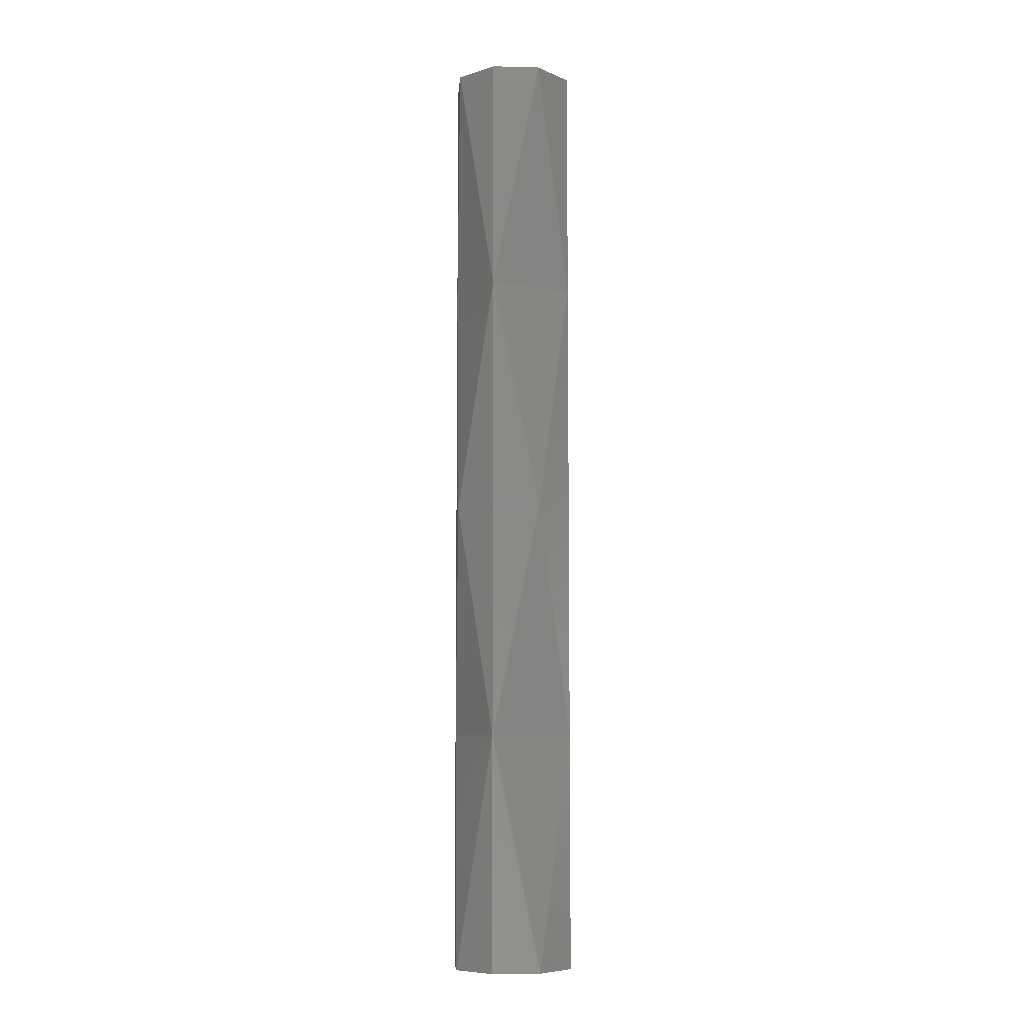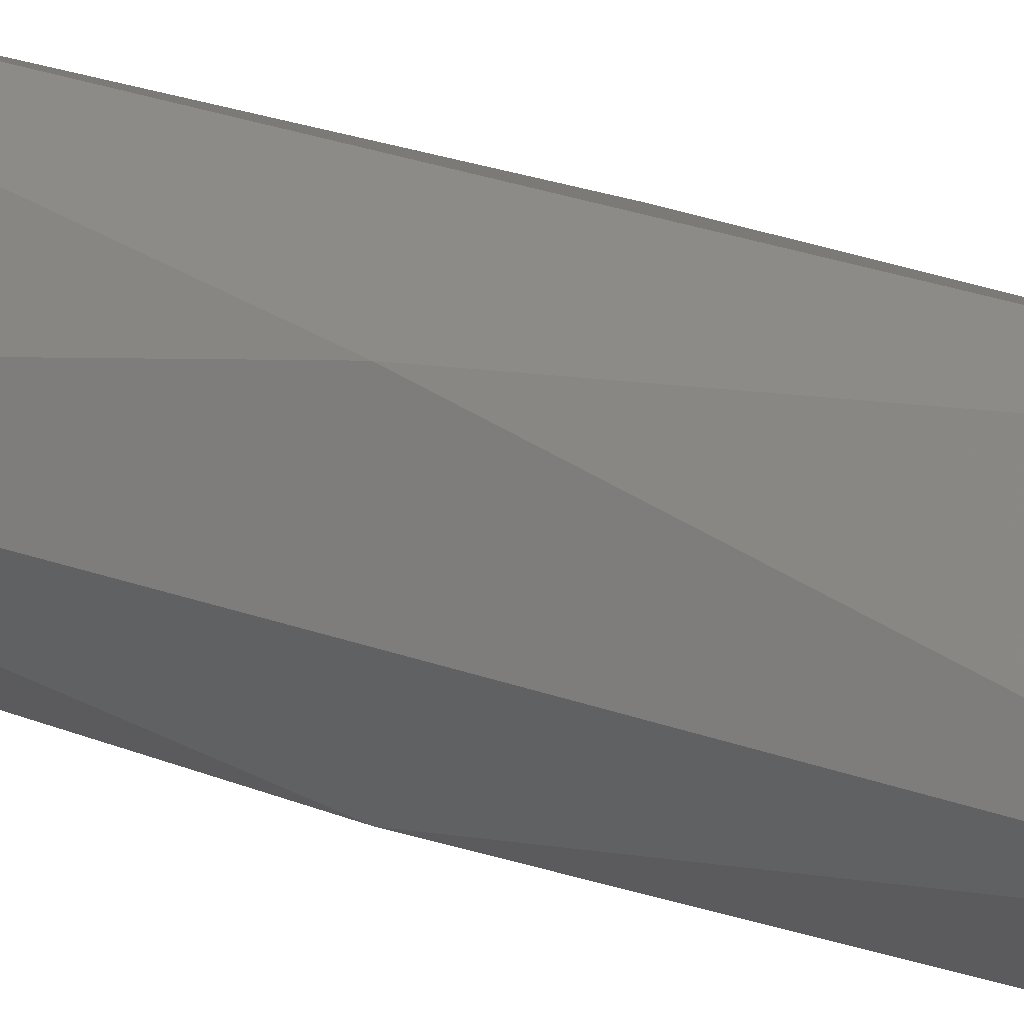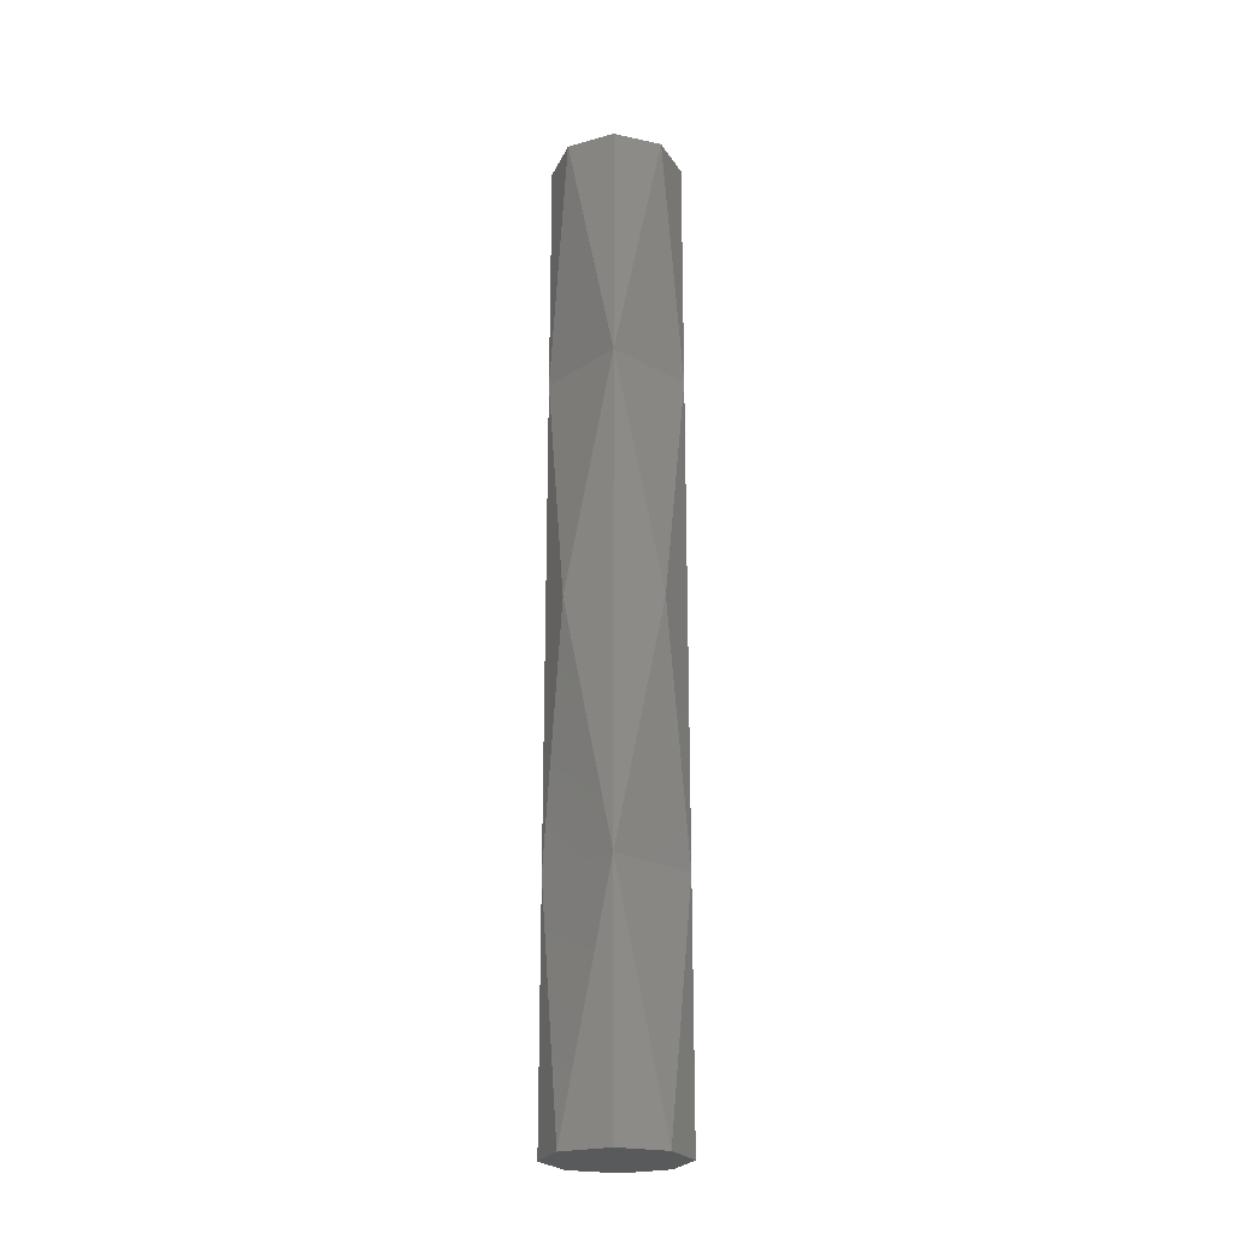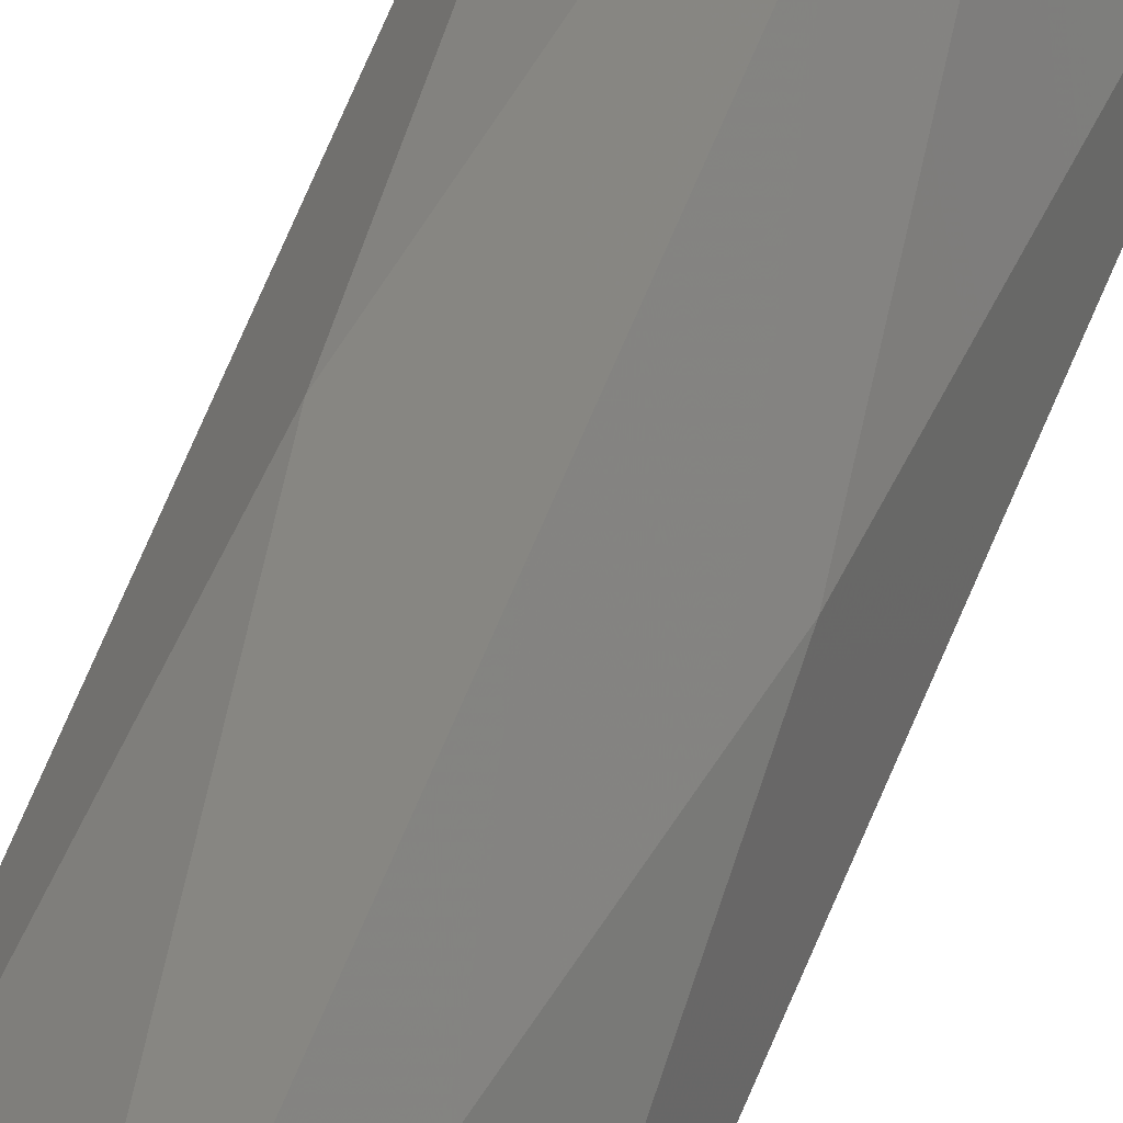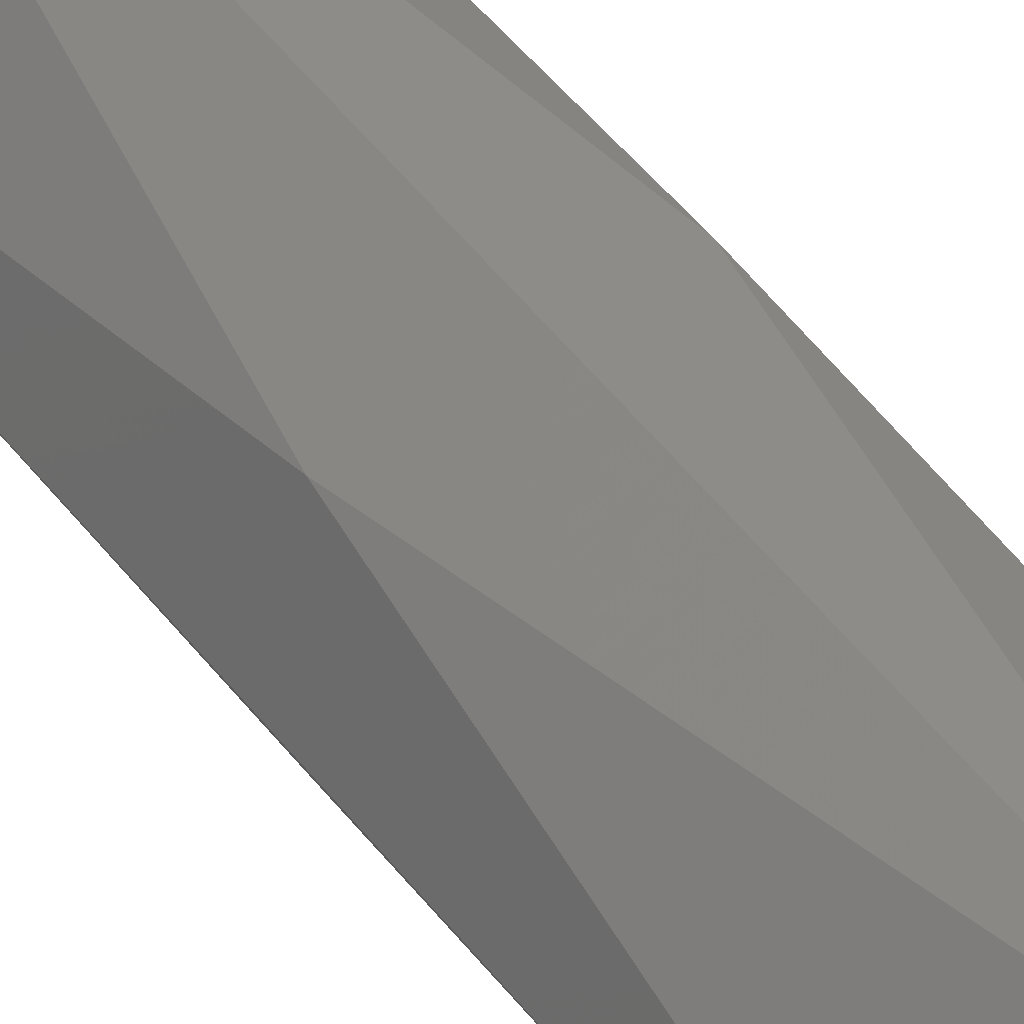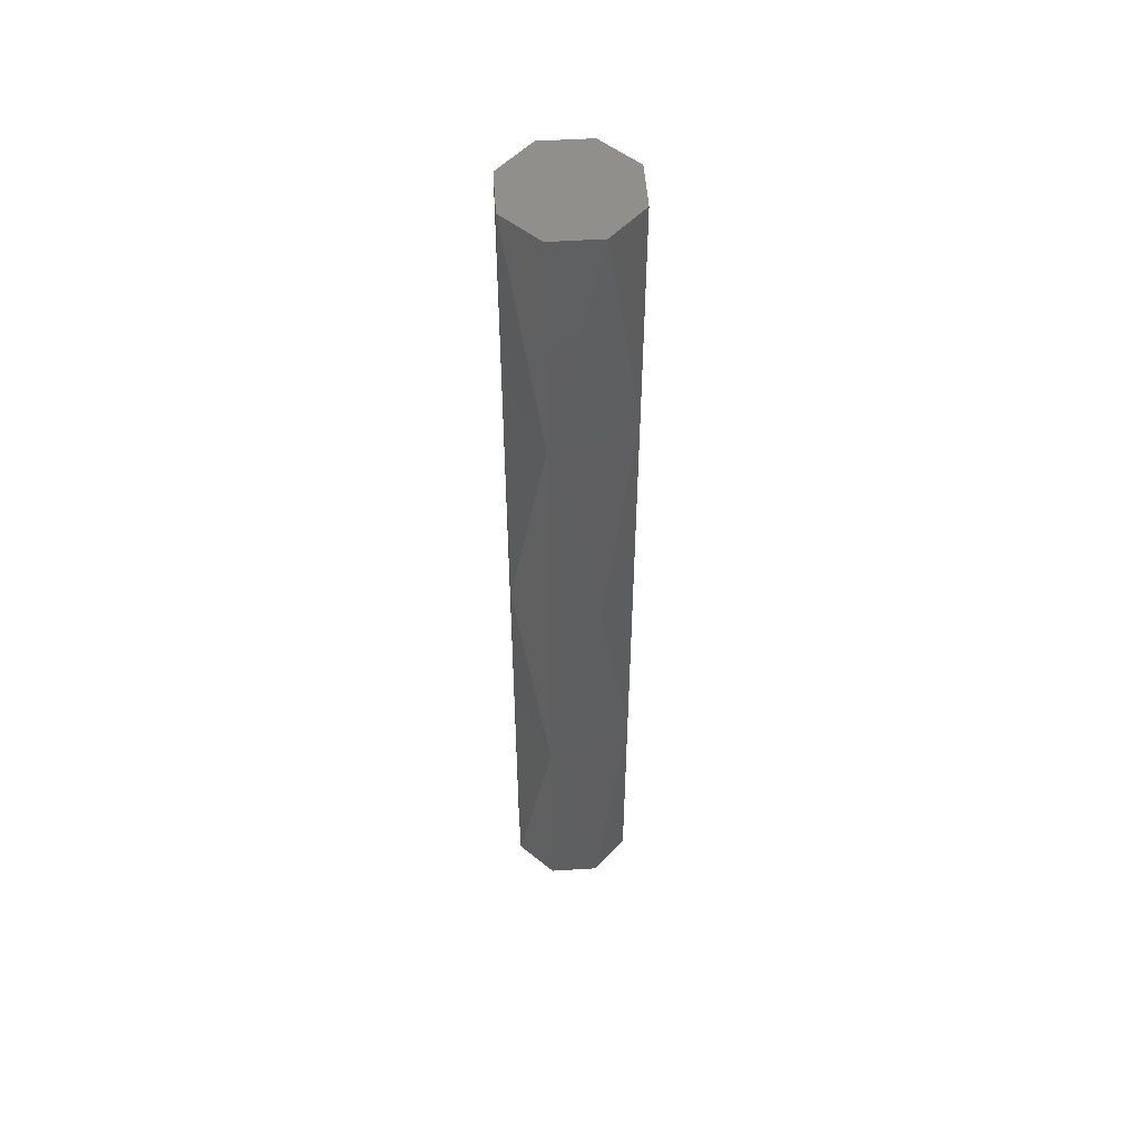
<metadata>
{"format":"stl","ext":"stl","renderer":"f3d","projection":"perspective","resolution":1024,"background":"white","views":[{"elev":-7.7,"azim":-161.7,"up":"+Z"},{"elev":23.2,"azim":-56.9,"up":"+Y"},{"elev":-23.7,"azim":-87.6,"up":"+Z"},{"elev":78.5,"azim":-156.3,"up":"+Y"},{"elev":52.1,"azim":143.3,"up":"+Y"},{"elev":51.8,"azim":18.6,"up":"+Z"}]}
</metadata>
<code>
# stl→obj: 42 verts, 80 faces
v 0.02 0 0
v 0.01414 0.01414 0
v 0.02 0 0.075
v 0.01414 -0.01414 0
v 0.008382 -0.003472 0
v 0.004608 0.00847 0
v 0 0.02 0
v 0 0.02 0.075
v -0.01414 0.01414 0
v -0.008401 0.004613 0
v -0.02 0 0
v -0.02 0 0.075
v -0.003488 -0.008334 0
v -0.01414 -0.01414 0
v 0 -0.02 0
v 0 -0.02 0.075
v 0.02 0 0.15
v 0.01414 0.01414 0.15
v 0.01414 -0.01414 0.15
v 0.02 0 0.225
v 0 0.02 0.15
v -0.01414 0.01414 0.15
v 0 0.02 0.225
v -0.02 0 0.15
v -0.01414 -0.01414 0.15
v -0.02 0 0.225
v 0 -0.02 0.15
v 0 -0.02 0.225
v 0.02 0 0.3
v 0.01414 0.01414 0.3
v 0.01414 -0.01414 0.3
v 0.004608 0.00847 0.3
v 0.008382 -0.003472 0.3
v 0 0.02 0.3
v -0.01414 0.01414 0.3
v -0.008401 0.004613 0.3
v -0.02 0 0.3
v -0.003488 -0.008334 0.3
v -0.01414 -0.01414 0.3
v 0 -0.02 0.3
v 0 0 0
v 0 0 0.3
f 1 2 3
f 1 3 4
f 1 5 6
f 1 4 5
f 1 6 2
f 7 8 2
f 7 9 8
f 7 6 10
f 7 10 9
f 7 2 6
f 11 12 9
f 11 10 13
f 11 14 12
f 11 9 10
f 11 13 14
f 15 4 16
f 15 16 14
f 15 14 13
f 15 13 4
f 17 3 18
f 17 19 3
f 17 18 20
f 17 20 19
f 21 18 8
f 21 8 22
f 21 23 18
f 21 22 23
f 24 22 12
f 24 12 25
f 24 26 22
f 24 25 26
f 27 16 19
f 27 25 16
f 27 19 28
f 27 28 25
f 29 20 30
f 29 31 20
f 29 32 33
f 29 33 31
f 29 30 32
f 34 30 23
f 34 23 35
f 34 36 32
f 34 35 36
f 34 32 30
f 37 35 26
f 37 38 36
f 37 26 39
f 37 36 35
f 37 39 38
f 40 28 31
f 40 39 28
f 40 38 39
f 40 31 38
f 2 8 3
f 9 12 8
f 14 16 12
f 4 3 16
f 4 13 5
f 18 3 8
f 18 23 20
f 22 8 12
f 22 26 23
f 25 12 16
f 25 28 26
f 19 16 3
f 19 20 28
f 30 20 23
f 35 23 26
f 39 26 28
f 31 28 20
f 31 33 38
f 41 13 10
f 41 5 13
f 41 6 5
f 41 10 6
f 42 36 38
f 42 38 33
f 42 33 32
f 42 32 36

</code>
